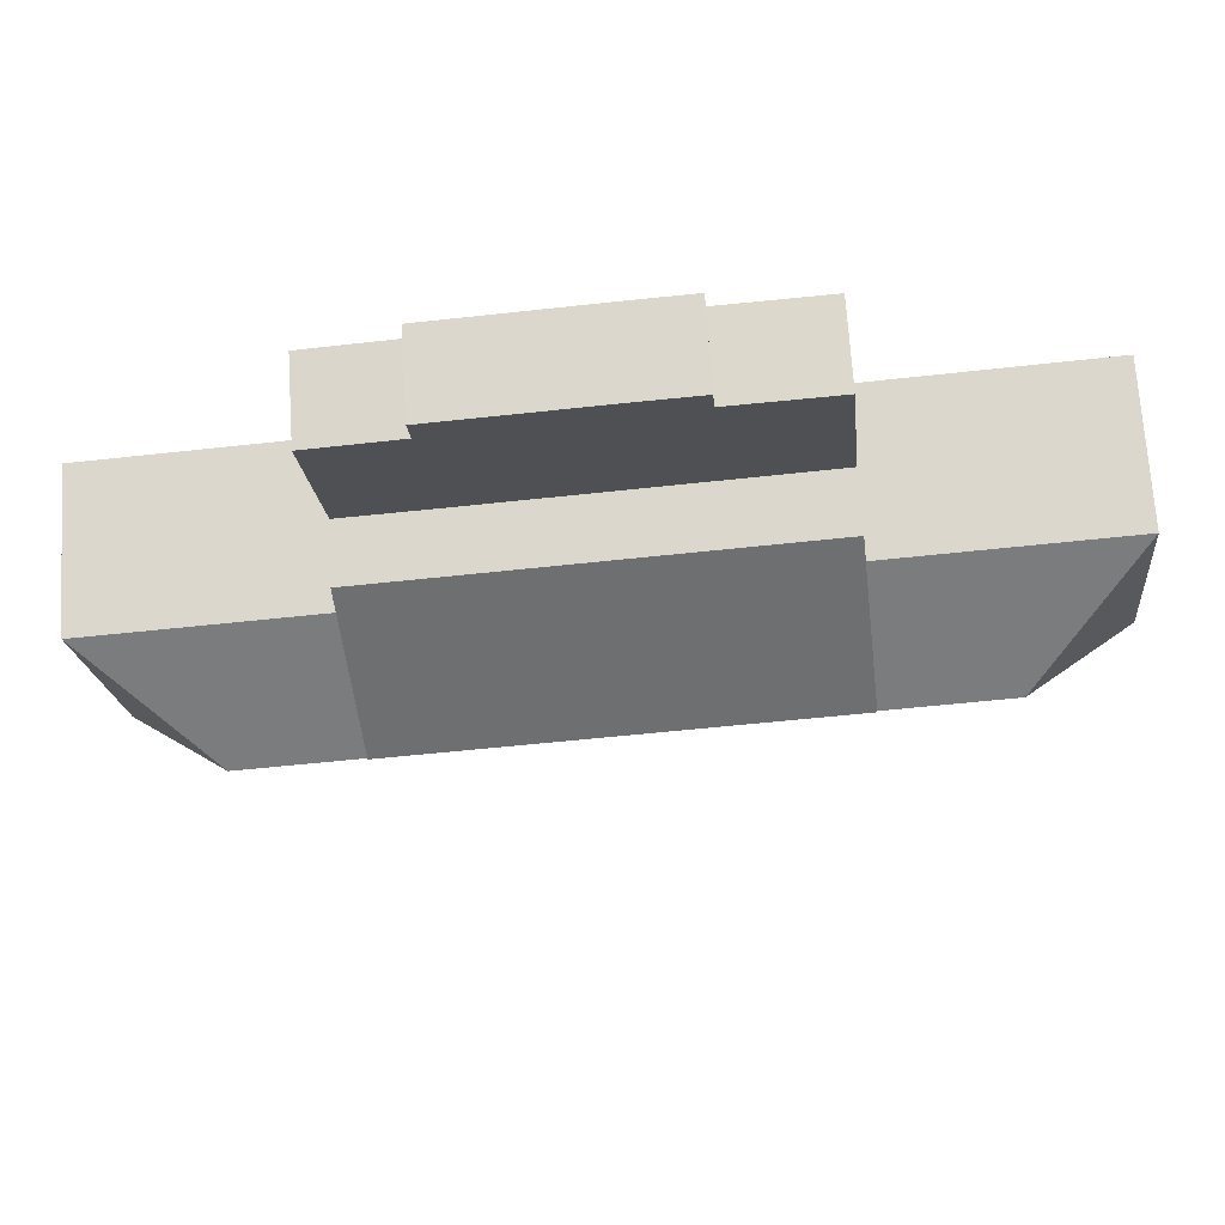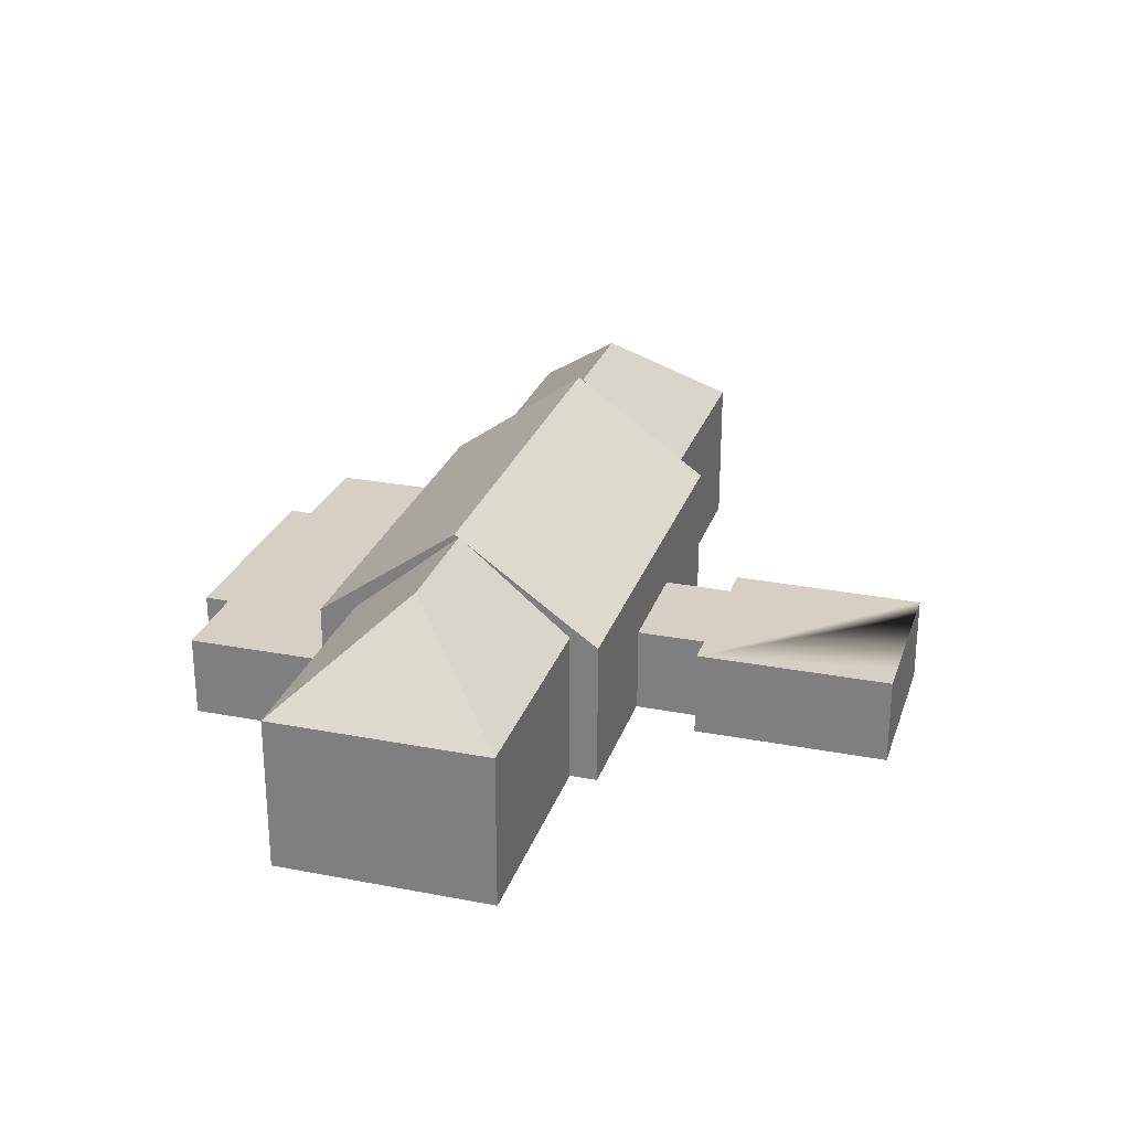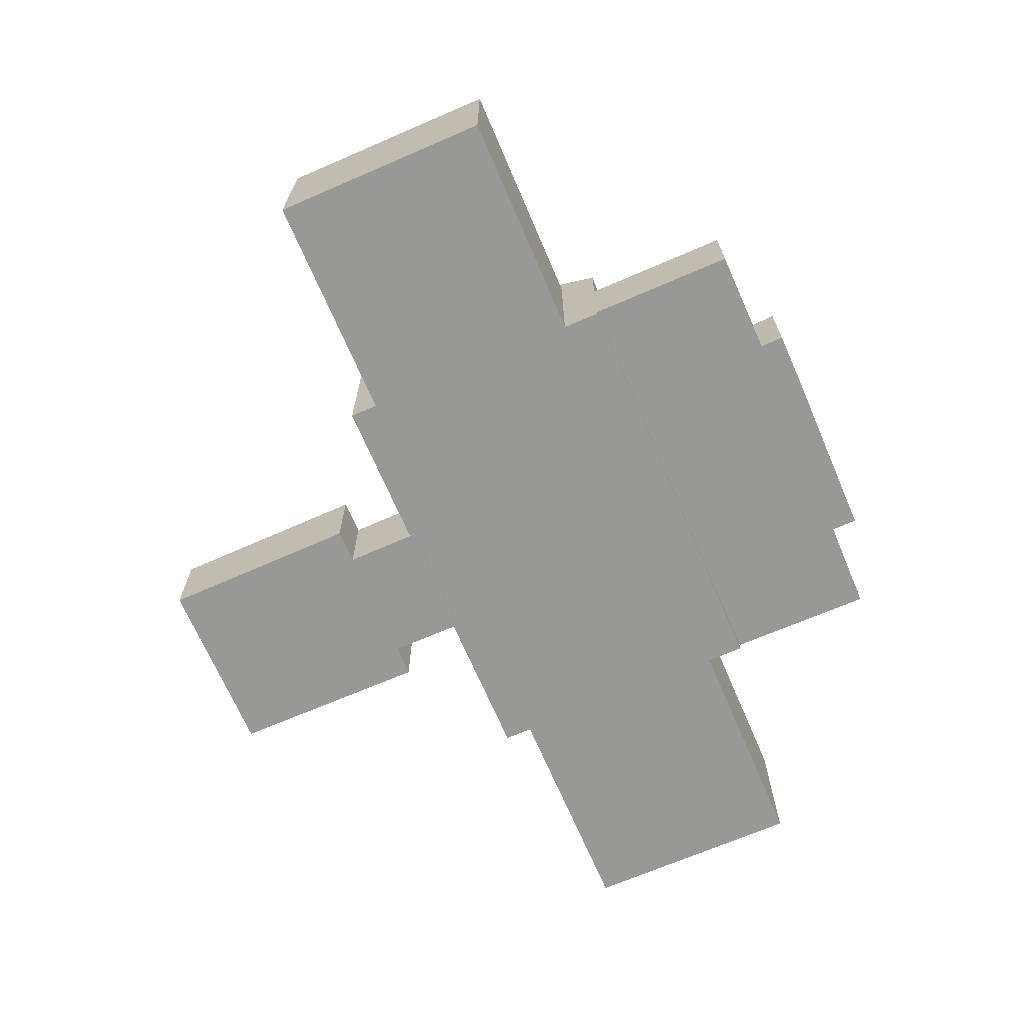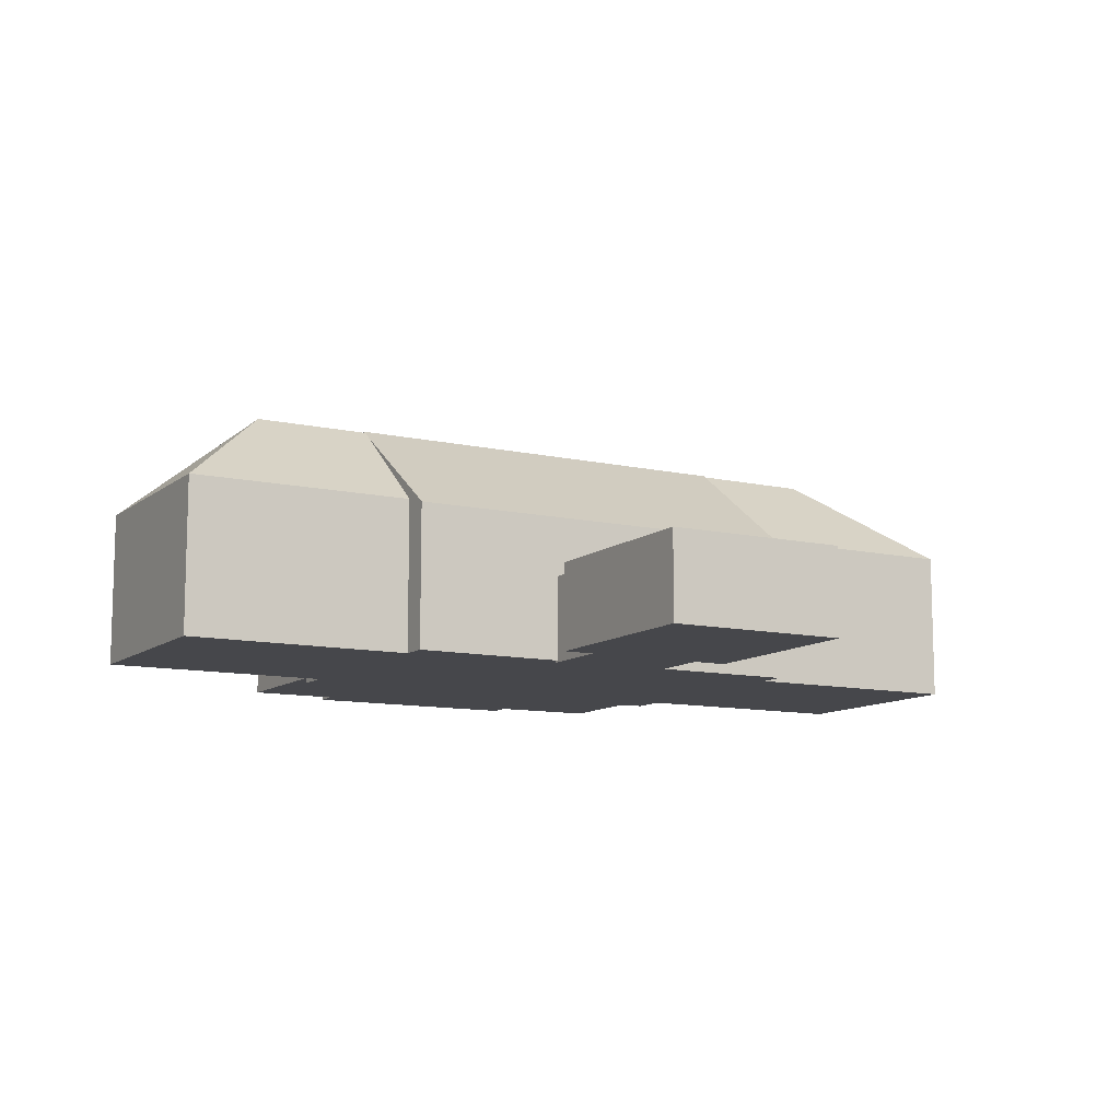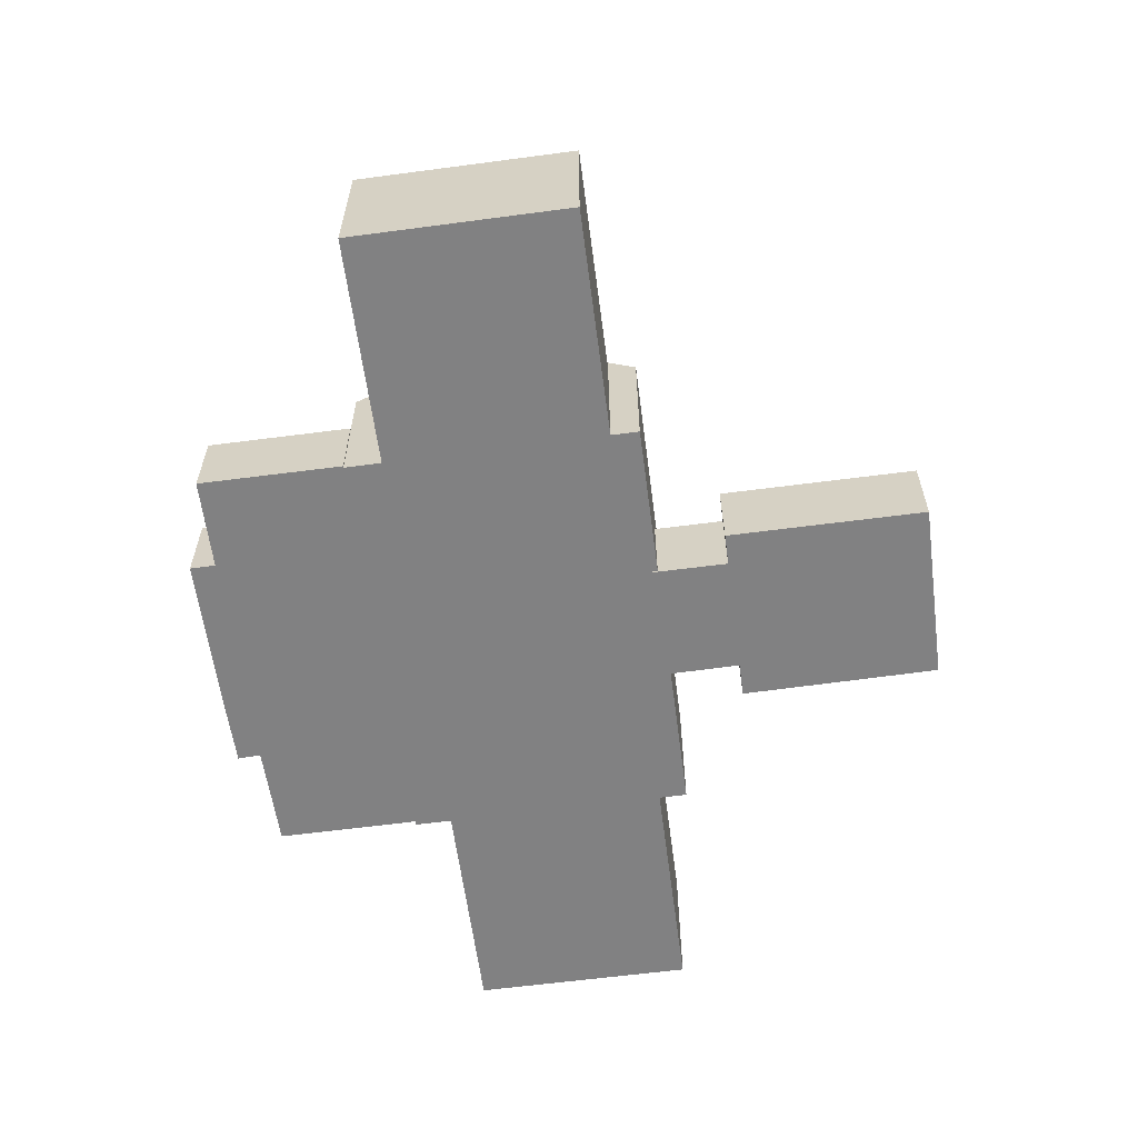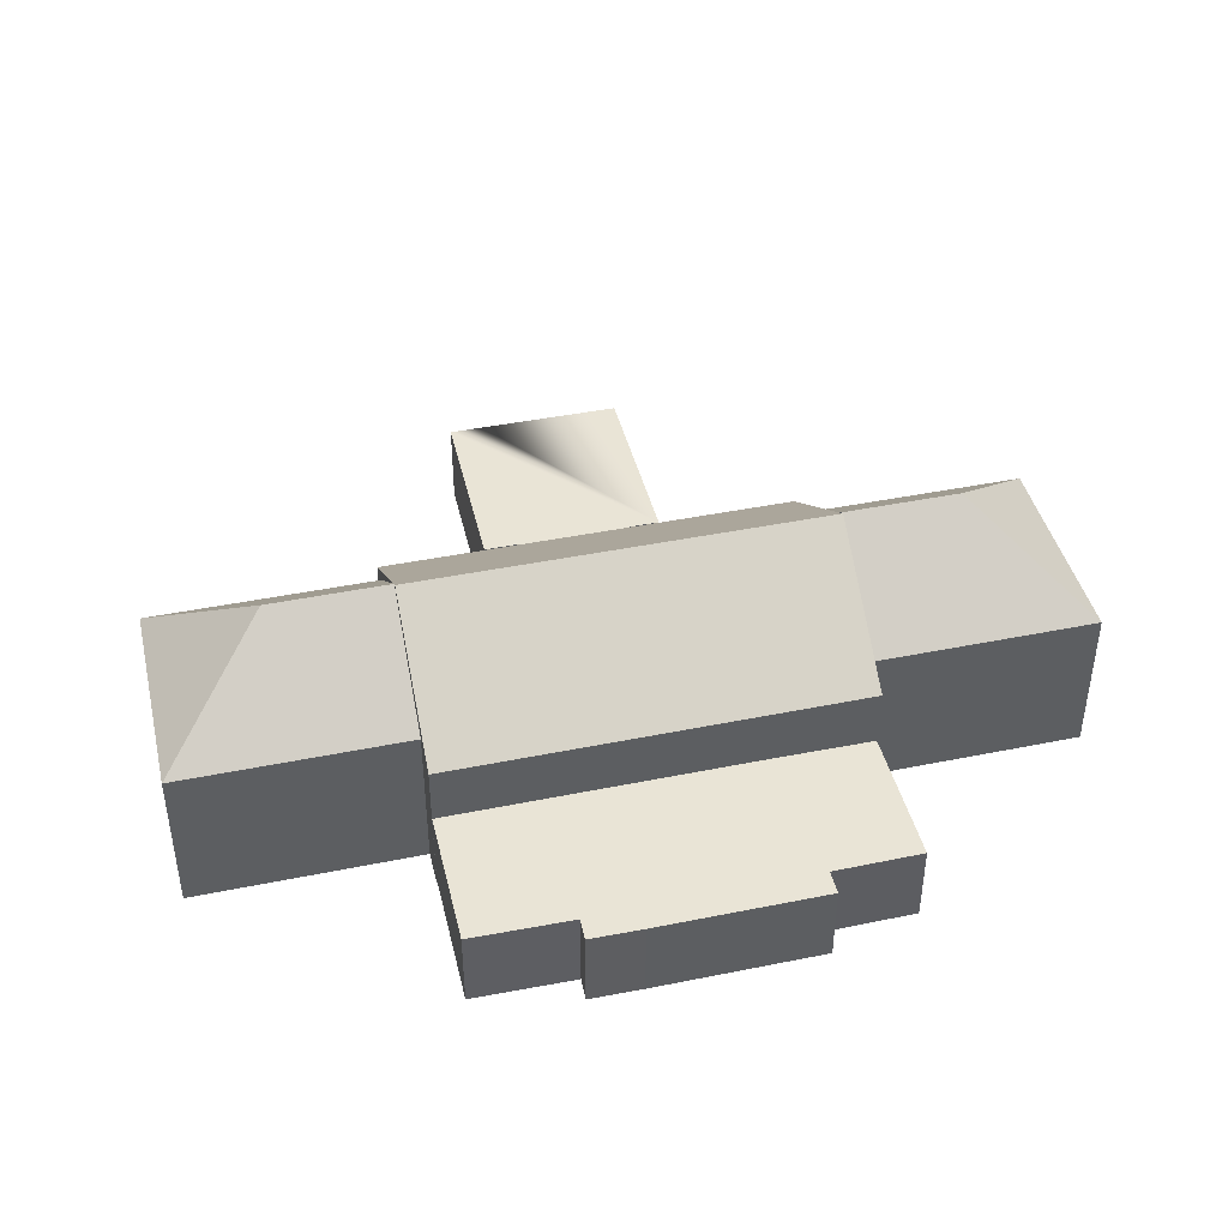
<metadata>
{"format":"obj","ext":"obj","renderer":"f3d","projection":"perspective","resolution":1024,"background":"white","views":[{"elev":70.7,"azim":176.2,"up":"+Z"},{"elev":26.4,"azim":112.3,"up":"+Y"},{"elev":-68.5,"azim":-61.1,"up":"+Y"},{"elev":-10.7,"azim":156.3,"up":"+Y"},{"elev":-60.4,"azim":103.2,"up":"+Y"},{"elev":42.7,"azim":-7.9,"up":"+Y"}]}
</metadata>
<code>
v  28.64 -2.579e-15 42.13
v  -4.741 -3.178e-15 51.91
v  -5.372 -2.77e-15 45.23
v  -4.253 -3.494e-15 57.07
v  4.181 -3.452e-15 56.38
v  4.287 -3.568e-15 58.26
v  8.651 -3.545e-15 57.9
v  17.94 -3.489e-15 56.98
v  22.46 -3.335e-15 54.47
v  28.94 -2.768e-15 45.21
v  29.71 -3.247e-15 53.03
v  29.78 -3.288e-15 53.69
v  22.64 -3.461e-15 56.52
v  4.65 -0.6 21.69
v  13.65 -0.6 14.73
v  14.24 -0.6 20.77
v  14.63 -0.6 -1.435
v  12.1 -0.6 -1.187
v  4.13 -0.6 15.66
v  2.757 -0.6 -0.2706
v  1.373 -0.6 15.93
v  0 -0.6 -3.674e-17
v  16.18 -0.6 14.48
v  -24.27 -0.47 44.34
v  -7.339 -0.47 24.75
v  -5.644 -0.47 42.47
v  -25.96 -0.47 26.62
v  -5.357 -0.47 45.47
v  28.44 -0.47 39.04
v  28.73 -0.47 42.04
v  26.74 -0.47 21.33
v  26.53 -0.47 19.07
v  -7.555 -0.47 22.49
v  45.2 -0.47 19.47
v  46.89 -0.47 37.19
v  13.65 6.484 14.73
v  16.18 6.484 14.48
v  1.373 6.484 15.93
v  0.0001508 6.484 -0.0002244
v  4.13 6.484 15.66
v  4.65 6.484 21.69
v  14.24 6.484 20.77
v  -6.484 19.34 33.68
v  -6.484 19.39 33.68
v  -6.487 19.37 33.66
v  -6.456 19.6 33.98
v  -6.456 19.1 33.98
v  -5.644 13.53 42.47
v  -5.644 12.02 42.47
v  -5.357 11.39 45.47
v  -7.339 13 24.75
v  -7.339 12.02 24.75
v  -6.548 18.91 33.02
v  -7.555 11.39 22.49
v  28.44 13.54 39.04
v  27.6 19.37 30.23
v  27.63 19.6 30.56
v  27.63 19.1 30.56
v  28.44 12.02 39.04
v  28.73 11.39 42.04
v  26.74 12.02 21.33
v  26.74 13 21.33
v  27.53 18.91 29.59
v  26.53 11.39 19.07
v  46.89 12.02 37.19
v  45.2 12.02 19.47
v  -24.27 12.02 44.34
v  -25.96 12.02 26.62
v  -4.74 6.678 51.91
v  -5.372 6.678 45.23
v  -4.253 6.678 57.07
v  4.181 6.678 56.38
v  4.287 6.678 58.26
v  8.651 6.678 57.9
v  17.94 6.678 56.98
v  22.64 6.678 56.52
v  22.46 6.678 54.47
v  29.78 6.678 53.69
v  29.71 6.678 53.03
v  28.94 6.678 45.21
v  28.64 6.678 42.13
v  12.1 6.484 -1.187
v  14.63 6.484 -1.436
v  2.757 6.484 -0.2708
v  27.59 19.41 30.18
v  37.19 19.41 29.22
v  -6.491 19.41 33.61
v  -16.26 19.41 34.59
v  -6.491 19.33 33.61
v  27.59 19.33 30.18
g defaultobject
f 1 2 3
f 2 1 4
f 4 1 5
f 5 1 6
f 6 1 7
f 7 1 8
f 8 1 9
f 9 1 10
f 9 10 11
f 9 11 12
f 13 8 9
f 14 15 16
f 15 14 17
f 17 14 18
f 18 14 19
f 18 19 20
f 20 19 21
f 20 21 22
f 17 23 15
f 24 25 26
f 25 24 27
f 28 29 30
f 29 28 31
f 31 28 32
f 32 28 33
f 33 28 26
f 33 26 25
f 29 34 35
f 34 29 31
f 23 36 15
f 36 23 37
f 38 22 21
f 22 38 39
f 19 38 21
f 38 19 40
f 41 19 14
f 19 41 40
f 15 42 16
f 42 15 36
f 16 41 14
f 41 16 42
f 43 44 45
f 44 43 46
f 46 43 47
f 46 47 48
f 48 47 49
f 48 49 50
f 50 49 26
f 50 26 28
f 51 52 53
f 52 51 54
f 52 54 25
f 25 54 33
f 55 56 57
f 56 55 58
f 58 55 59
f 59 55 60
f 59 60 29
f 29 60 30
f 61 62 63
f 62 61 64
f 64 61 31
f 64 31 32
f 54 32 33
f 32 54 64
f 30 50 28
f 50 30 60
f 34 65 35
f 65 34 66
f 35 59 29
f 59 35 65
f 61 34 31
f 34 61 66
f 67 27 24
f 27 67 68
f 68 25 27
f 25 68 52
f 69 3 2
f 3 69 70
f 71 2 4
f 2 71 69
f 5 71 4
f 71 5 72
f 73 5 6
f 5 73 72
f 7 73 6
f 73 7 74
f 8 74 7
f 74 8 75
f 13 75 8
f 75 13 76
f 9 76 13
f 76 9 77
f 12 77 9
f 77 12 78
f 11 78 12
f 78 11 79
f 10 79 11
f 79 10 80
f 1 80 10
f 80 1 81
f 70 1 3
f 1 70 81
f 39 20 22
f 20 39 18
f 18 39 17
f 17 39 82
f 17 82 83
f 82 39 84
f 17 37 23
f 37 17 83
f 26 67 24
f 67 26 49
f 85 65 86
f 65 85 56
f 65 56 58
f 65 58 59
f 61 86 66
f 86 61 63
f 86 63 85
f 65 66 86
f 87 68 88
f 68 87 53
f 68 53 52
f 49 88 67
f 88 49 47
f 88 47 43
f 88 43 45
f 88 45 87
f 68 67 88
f 76 77 75
f 69 81 70
f 81 69 71
f 81 71 72
f 81 72 73
f 81 73 74
f 81 74 80
f 80 74 75
f 80 75 77
f 80 77 79
f 79 77 78
f 82 37 83
f 37 82 84
f 37 84 39
f 37 39 40
f 40 39 38
f 37 40 36
f 40 42 36
f 42 40 41
f 57 44 46
f 44 57 56
f 44 56 45
f 45 56 89
f 89 56 53
f 53 56 90
f 53 90 63
f 53 63 51
f 51 63 62
f 51 62 54
f 54 62 64
f 60 48 50
f 48 60 55
f 48 55 46
f 46 55 57

</code>
